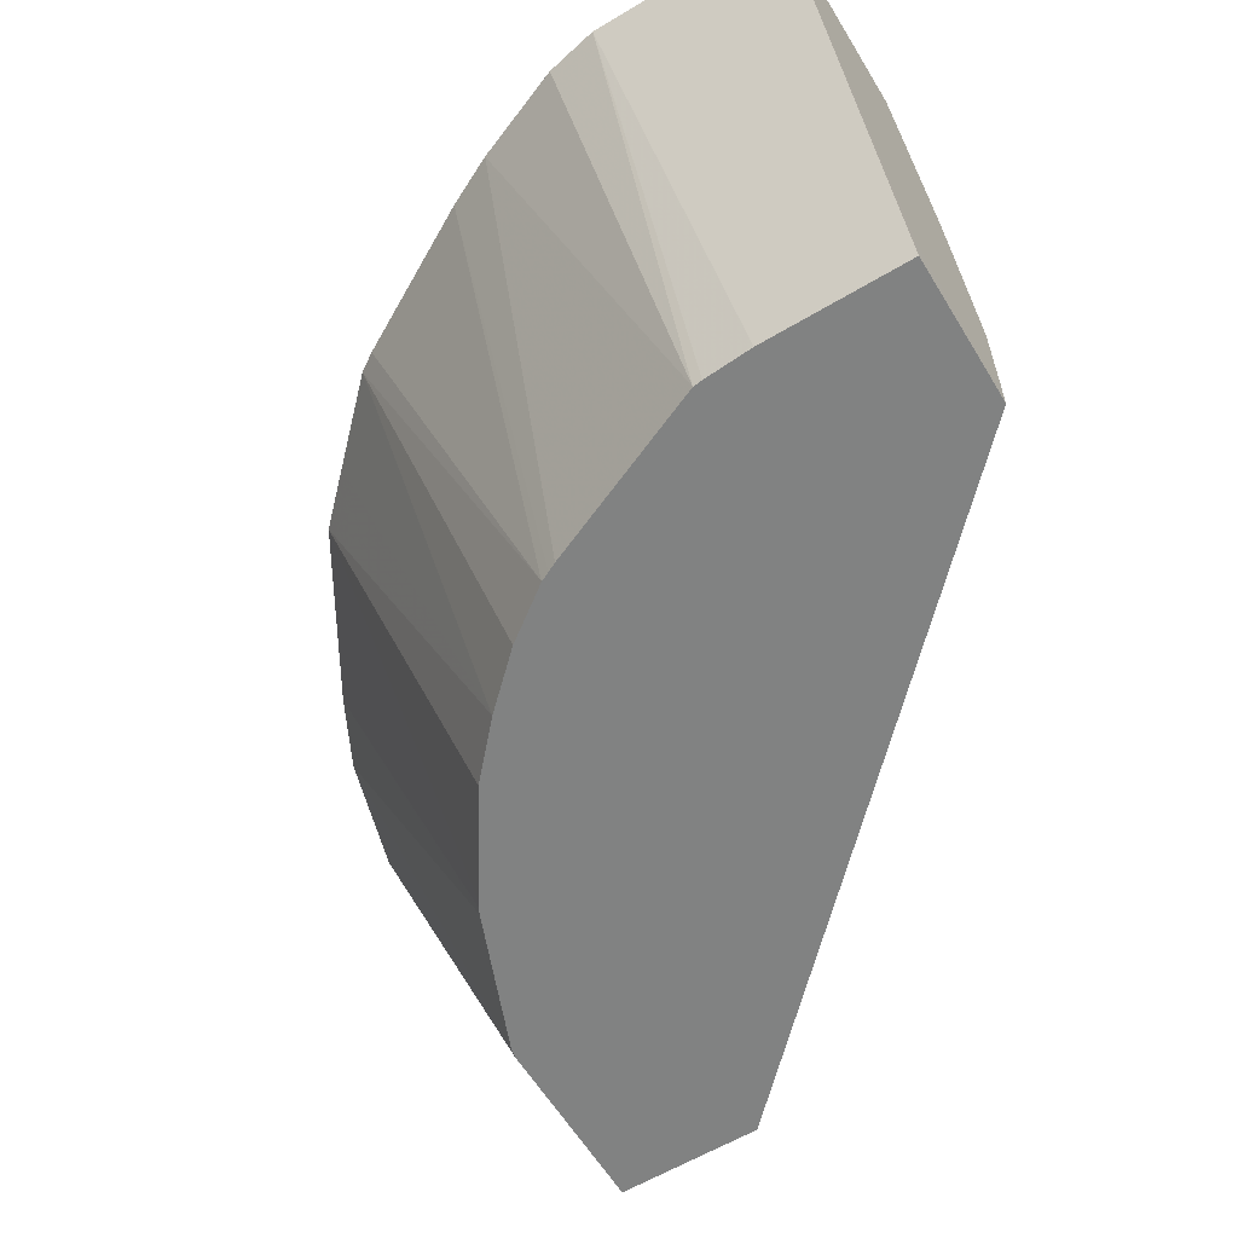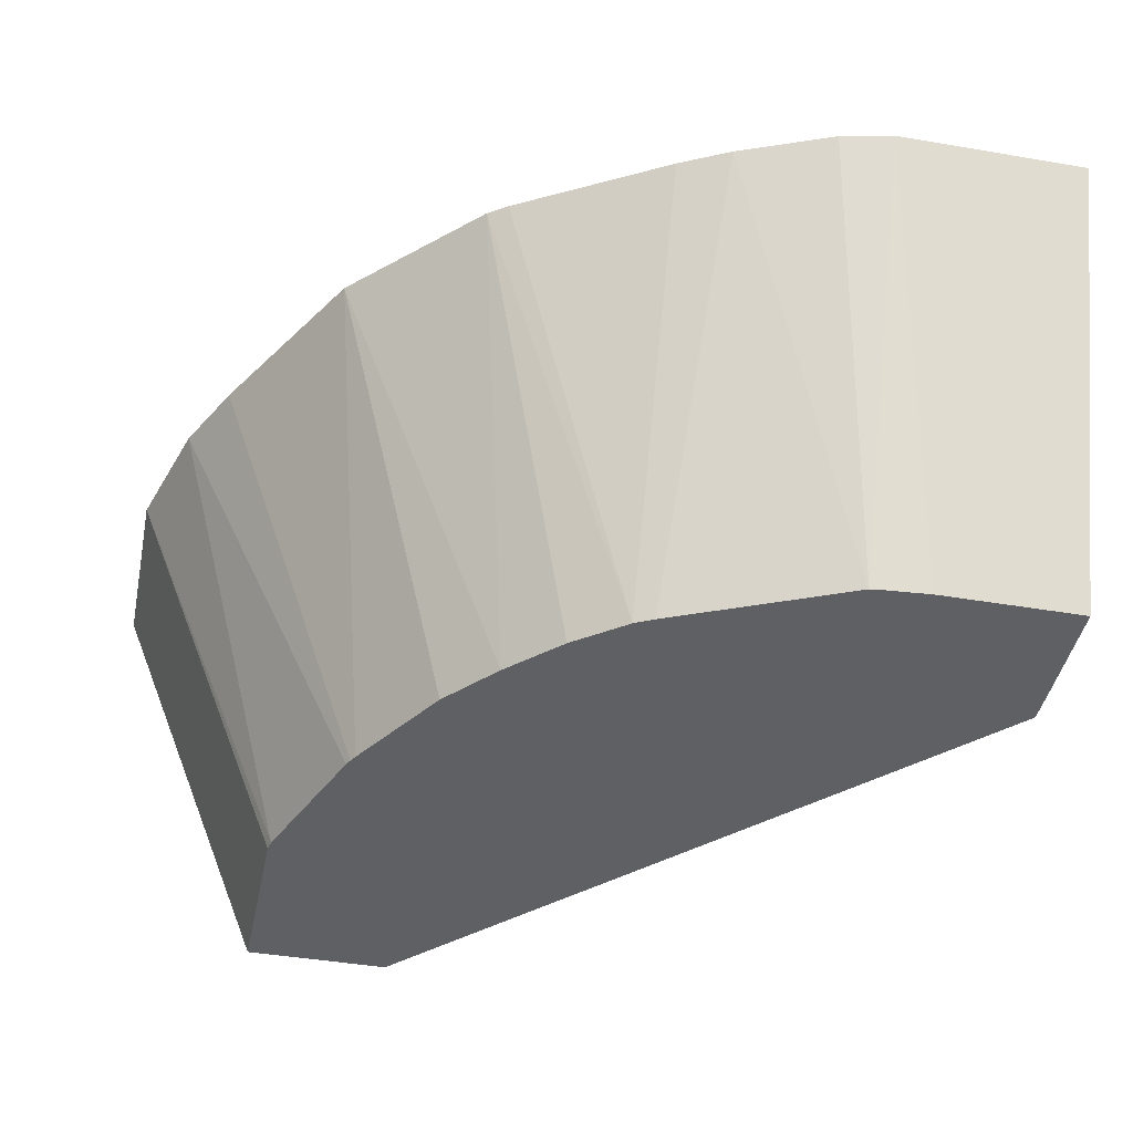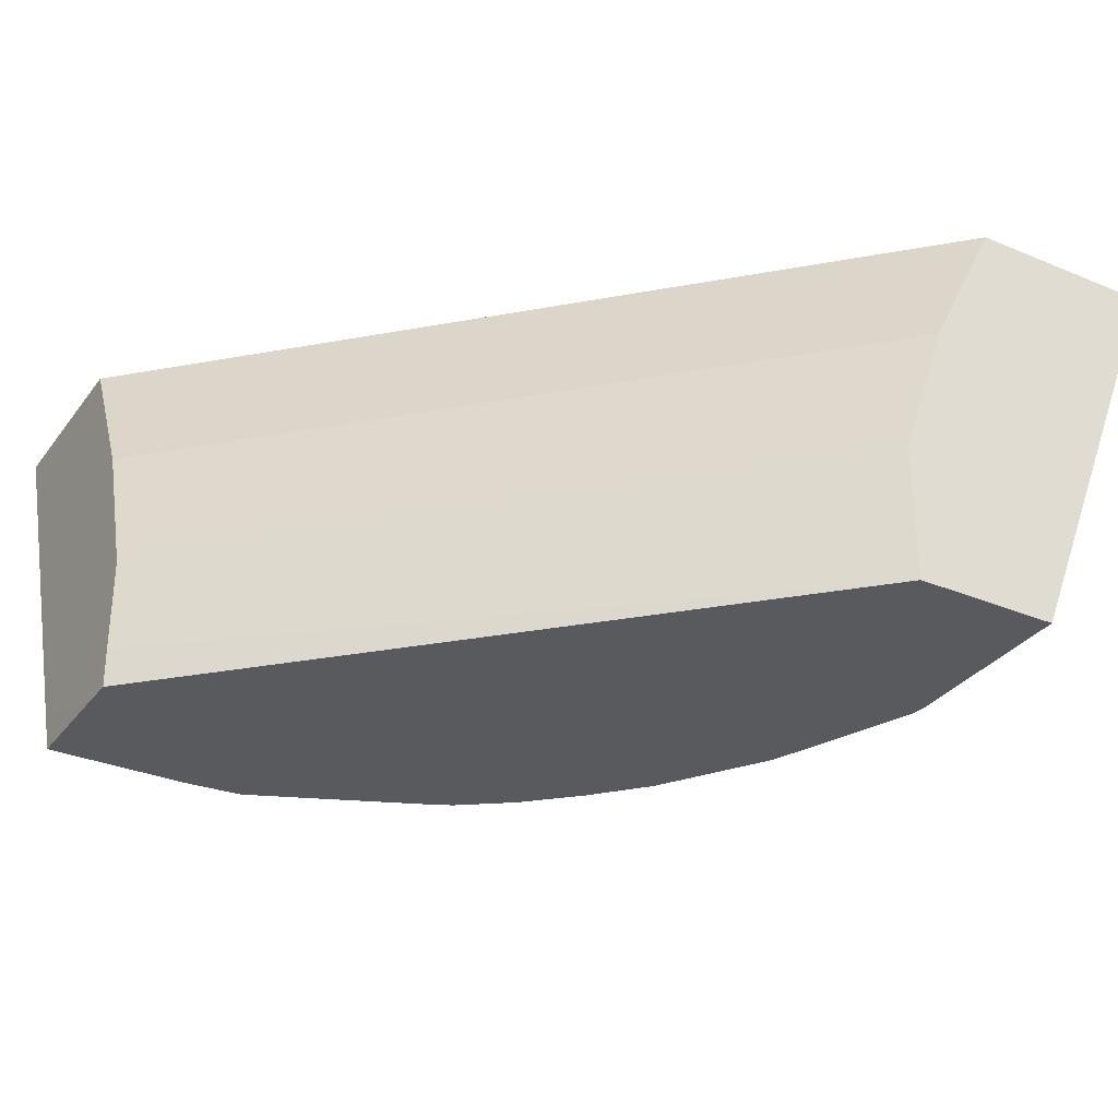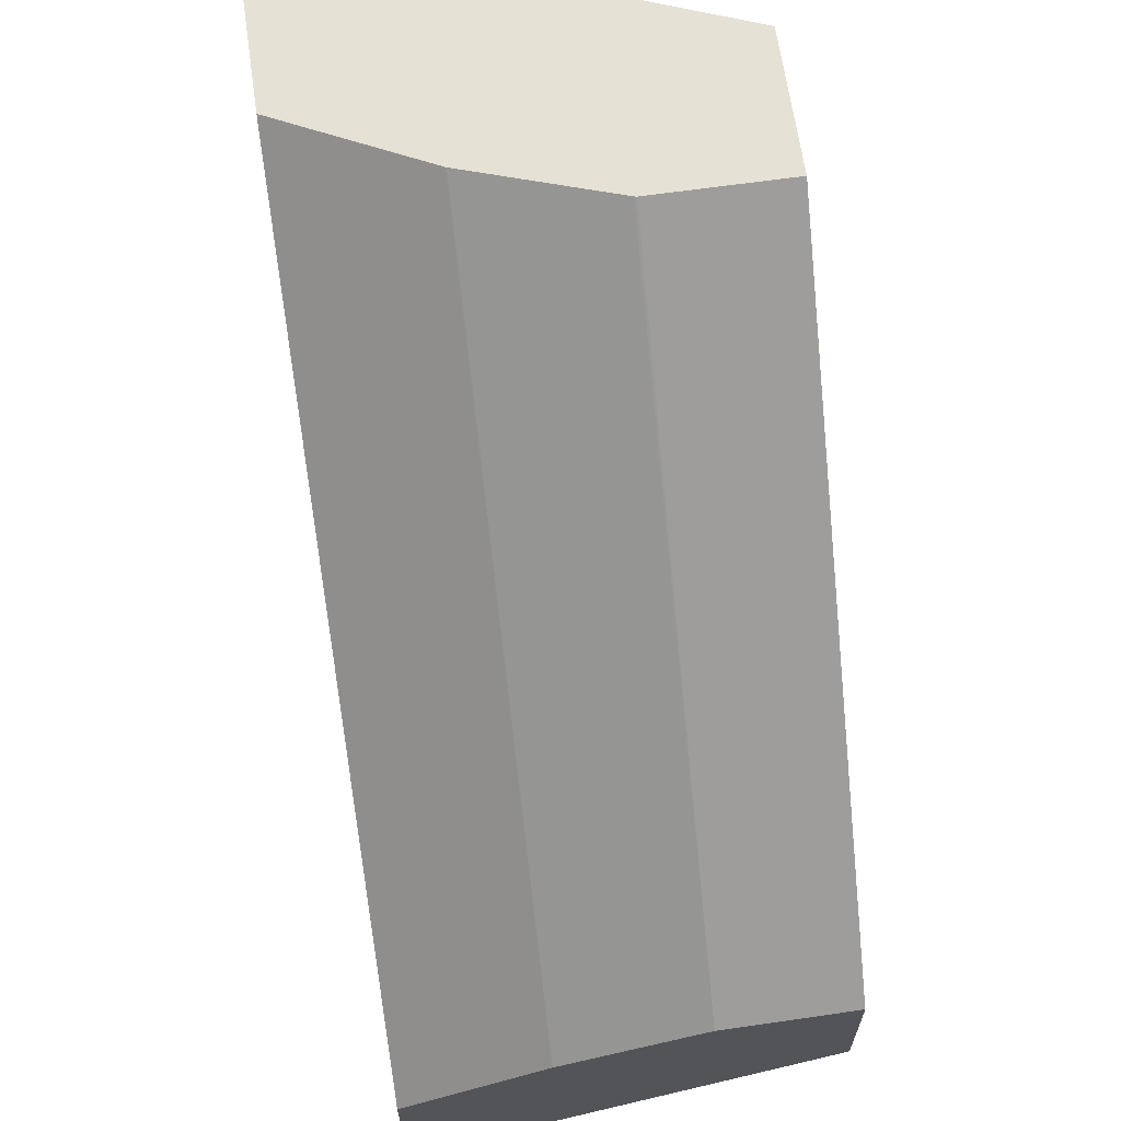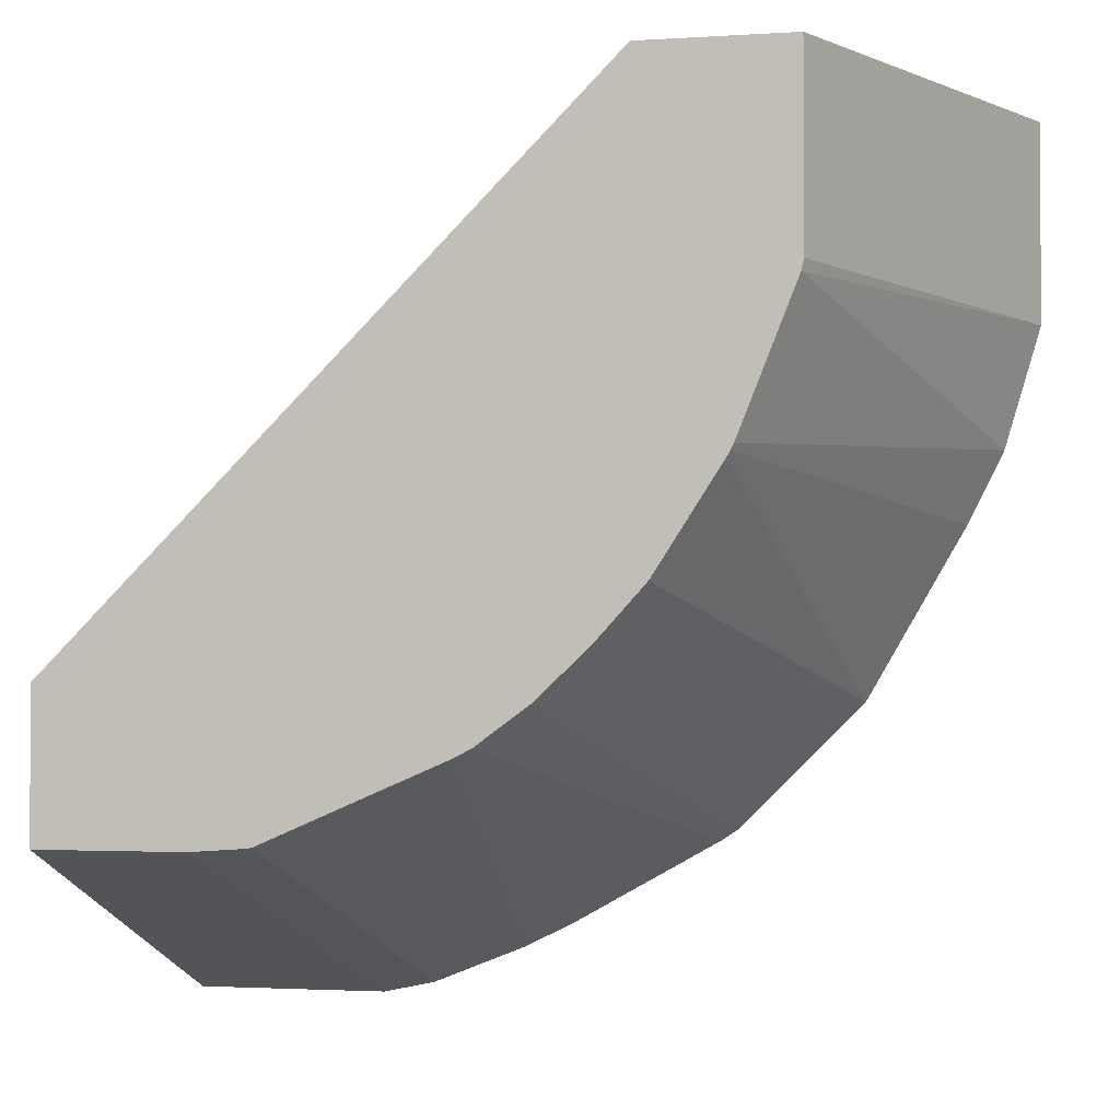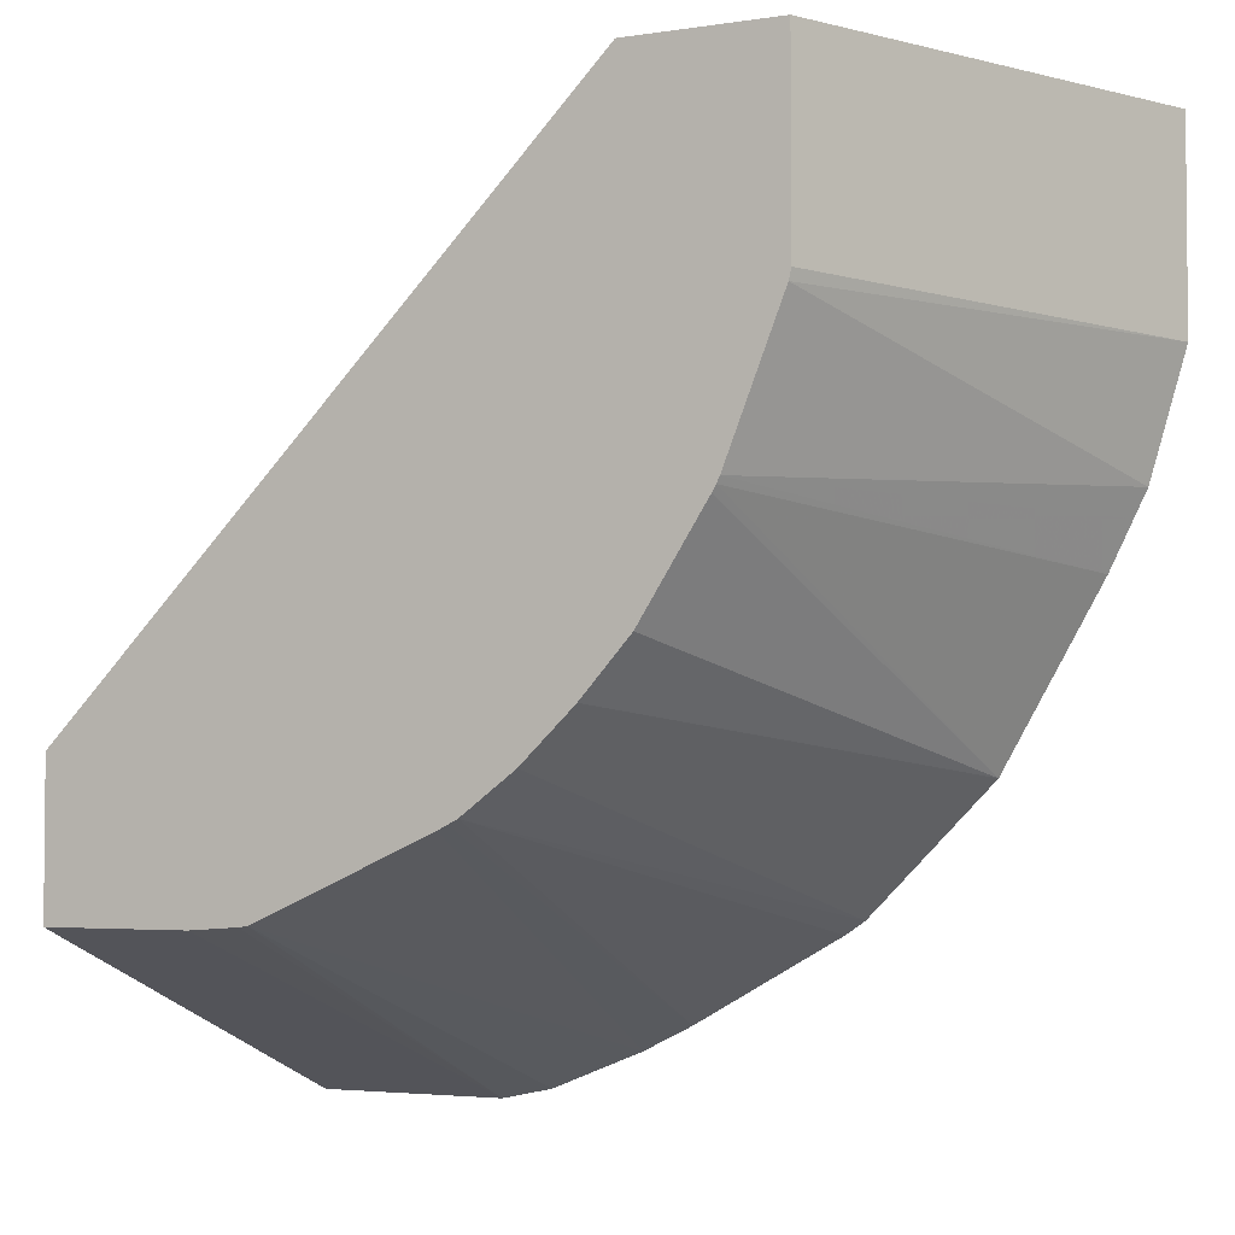
<metadata>
{"format":"obj","ext":"obj","renderer":"f3d","projection":"perspective","resolution":1024,"background":"white","views":[{"elev":-60.6,"azim":-148.7,"up":"+Y"},{"elev":-42.6,"azim":168.5,"up":"+Y"},{"elev":-31.7,"azim":-30.5,"up":"+Y"},{"elev":65.1,"azim":-98.2,"up":"+Z"},{"elev":-2.0,"azim":13.1,"up":"+Z"},{"elev":-3.5,"azim":27.6,"up":"+Z"}]}
</metadata>
<code>
v 0.3262 0.7643 0.0008343
v 0.2516 0.7643 0.0008343
v 0.2611 0.6004 0.0008343
v 0.3262 0.7643 -0.07462
v 0.2487 0.7584 0.0008343
v -8.979e-05 0.7643 -0.2516
v 0.2051 0.6004 0.0008343
v 0.2611 0.6004 -0.071
v 0.2602 0.6004 -0.07507
v 0.3126 0.7643 -0.1205
v 0.2424 0.746 0.0008343
v -8.979e-05 0.7643 -0.3262
v -8.979e-05 0.7462 -0.2425
v 0.2241 0.7093 0.0008343
v 0.2051 0.6528 0.0008343
v -8.979e-05 0.6154 -0.2051
v 6.02e-06 0.6004 -0.2051
v 0.2387 0.6004 -0.1288
v 0.3075 0.7643 -0.1306
v 0.07426 0.7643 -0.3262
v -5.785e-05 0.6004 -0.2611
v -8.979e-05 0.6154 -0.2611
v -8.979e-05 0.7087 -0.2238
v 0.2238 0.7087 0.0008343
v 0.2053 0.6537 0.0008343
v -8.979e-05 0.6528 -0.2051
v -8.979e-05 0.6004 -0.216
v 0.2375 0.6004 -0.1312
v 0.2988 0.7643 -0.1481
v 0.09432 0.7643 -0.3219
v 0.07822 0.6004 -0.2593
v 0.07462 0.6004 -0.2597
v 0.05596 0.6004 -0.2611
v -8.979e-05 0.7086 -0.2238
v 0.236 0.6004 -0.1338
v 0.2609 0.7643 -0.2137
v 0.1302 0.7643 -0.3075
v 0.1456 0.6004 -0.2299
v 0.2111 0.6004 -0.1724
v 0.1927 0.6004 -0.1927
v 0.2423 0.7643 -0.2324
v 0.1494 0.7643 -0.298
v 0.1492 0.6004 -0.2281
v 0.1729 0.6004 -0.2115
v 0.2135 0.7643 -0.2611
v 0.2062 0.7643 -0.266
v 0.1528 0.6004 -0.2263
f 18 29 19
f 12 20 21
f 12 21 22
f 13 23 14
f 18 28 29
f 15 25 26
f 16 27 17
f 10 18 19
f 14 23 24
f 9 18 10
f 6 13 14
f 7 26 16
f 7 15 26
f 6 14 11
f 6 23 13
f 6 34 23
f 6 26 34
f 6 16 26
f 6 27 16
f 7 16 17
f 20 30 31
f 45 47 46
f 20 32 33
f 6 22 27
f 44 47 45
f 42 47 43
f 42 46 47
f 40 45 41
f 40 44 45
f 38 42 43
f 37 42 38
f 36 39 40
f 20 31 32
f 36 40 41
f 31 37 38
f 30 37 31
f 28 36 29
f 28 35 36
f 25 34 26
f 24 34 25
f 23 34 24
f 21 27 22
f 20 33 21
f 35 39 36
f 6 12 22
f 5 6 11
f 4 9 10
f 1 37 30
f 1 42 37
f 1 46 42
f 1 45 46
f 1 41 45
f 1 36 41
f 1 29 36
f 1 19 29
f 1 10 19
f 1 4 10
f 1 8 4
f 1 3 8
f 1 7 3
f 1 15 7
f 1 25 15
f 1 24 25
f 1 14 24
f 1 11 14
f 1 5 11
f 1 30 20
f 1 20 12
f 1 2 5
f 1 6 2
f 4 8 9
f 3 9 8
f 3 18 9
f 3 28 18
f 3 35 28
f 1 12 6
f 3 40 39
f 3 44 40
f 3 47 44
f 3 39 35
f 3 38 43
f 3 43 47
f 3 7 17
f 3 17 27
f 3 27 21
f 2 6 5
f 3 33 32
f 3 32 31
f 3 31 38
f 3 21 33

</code>
